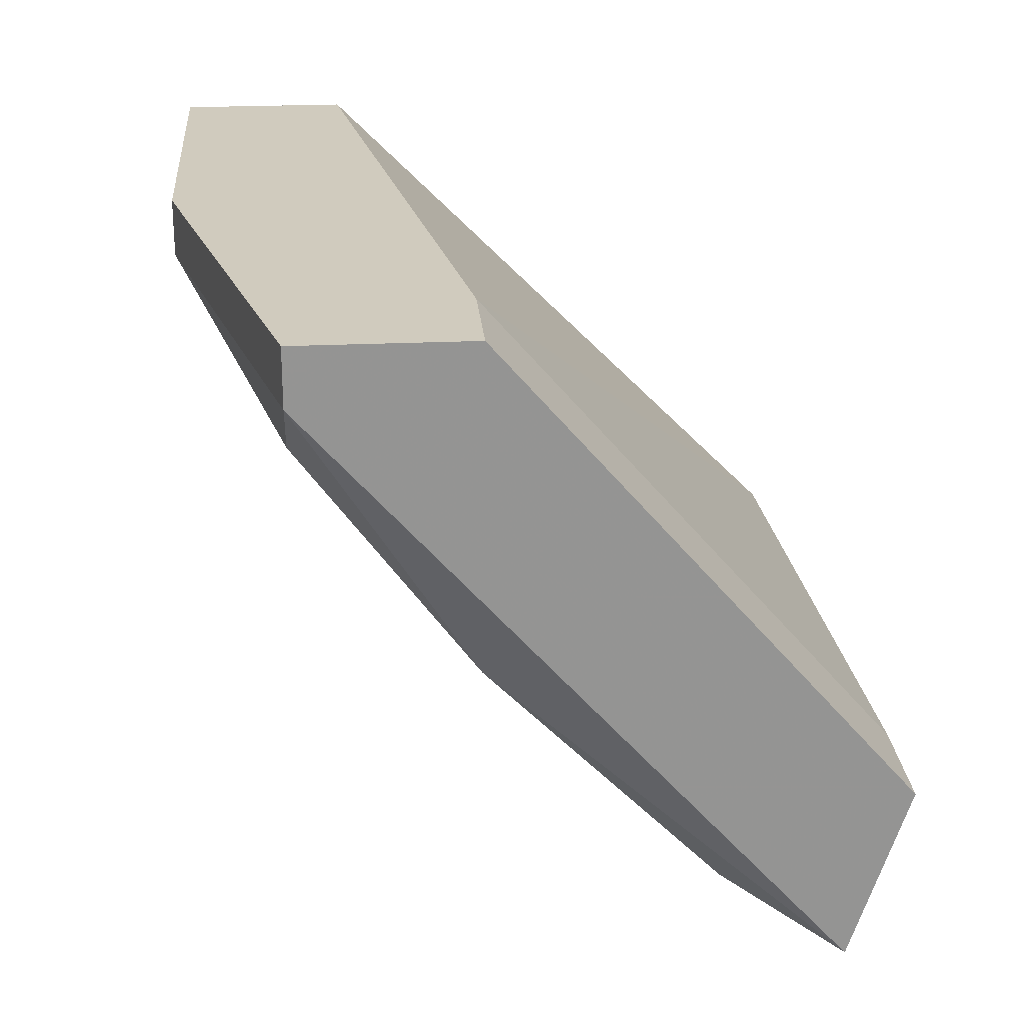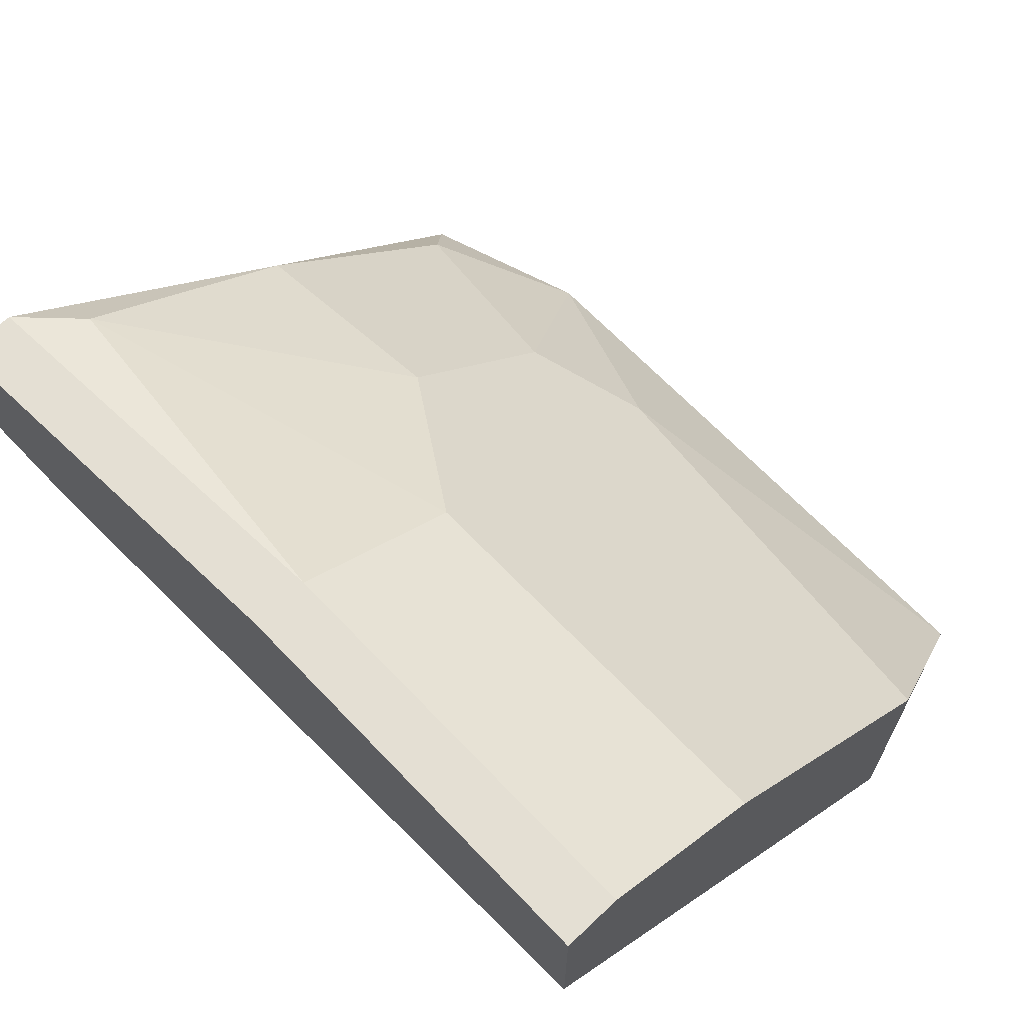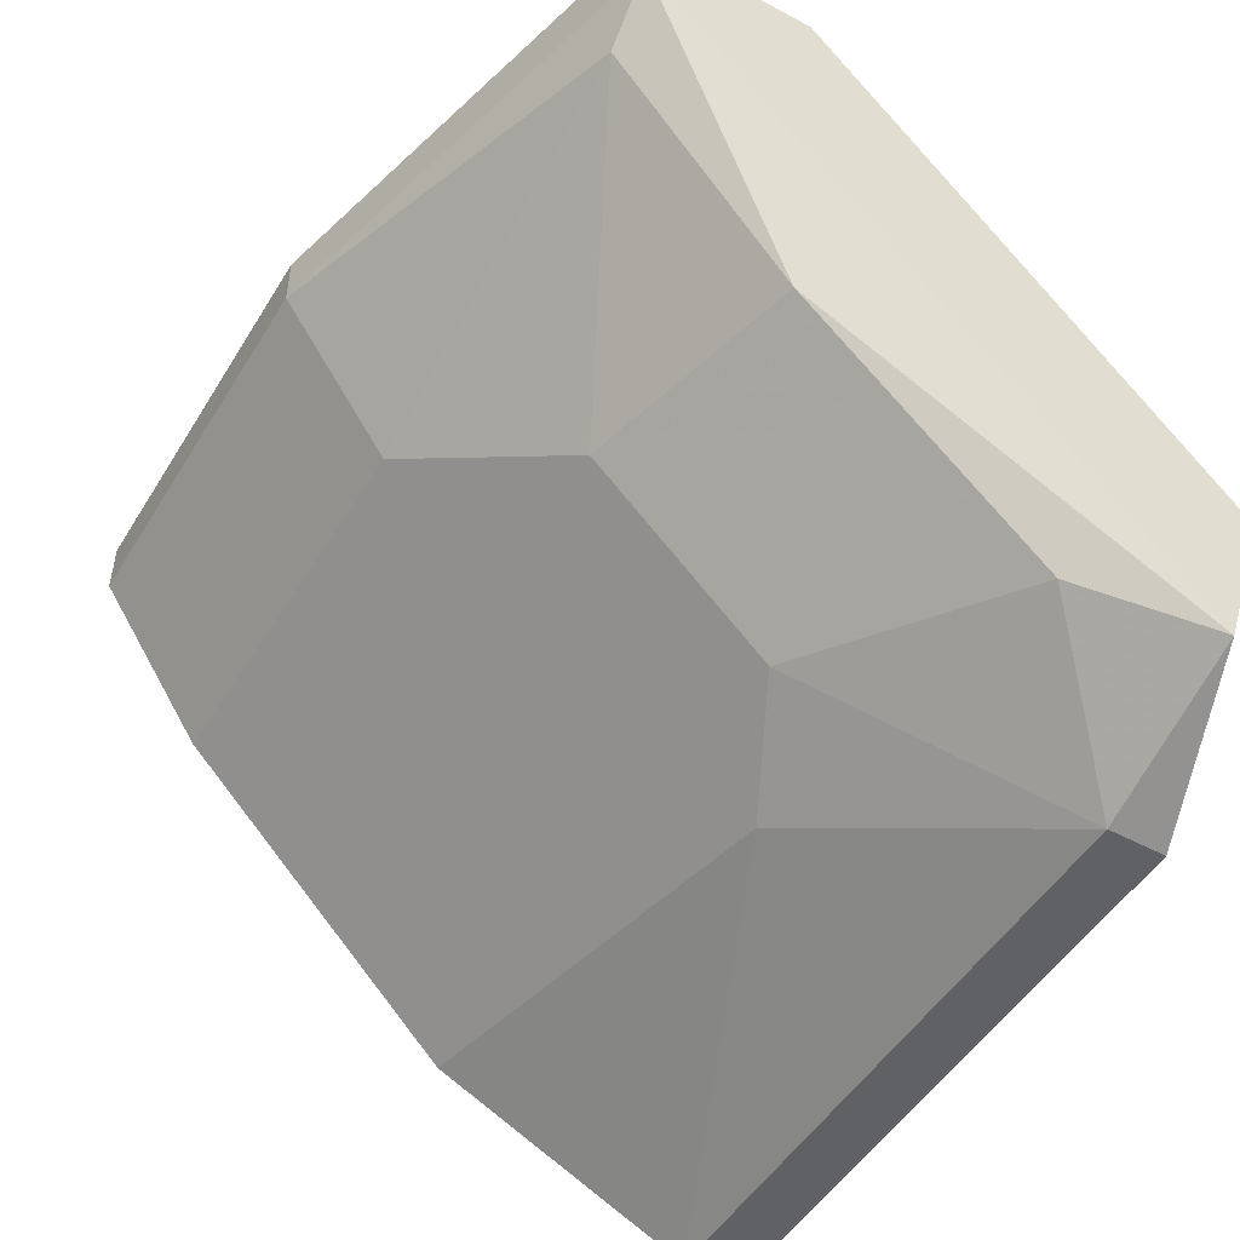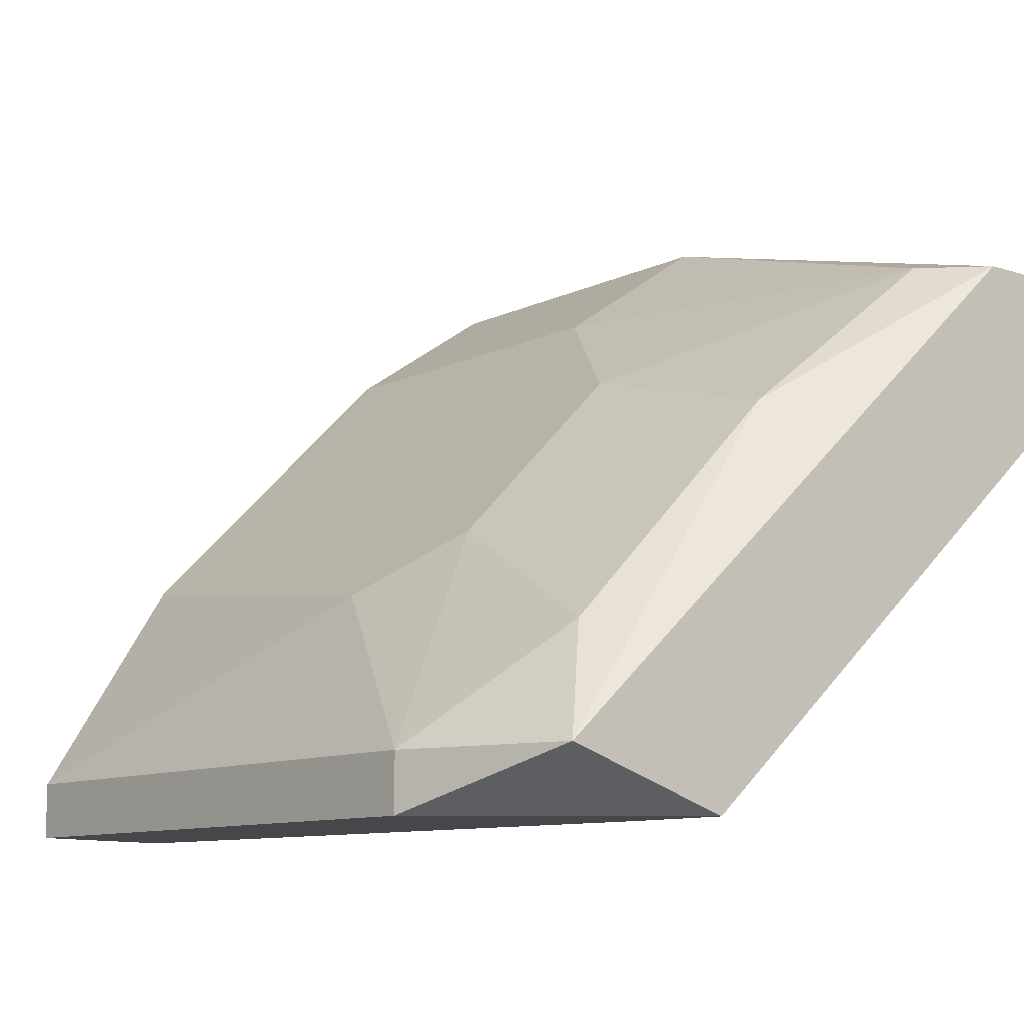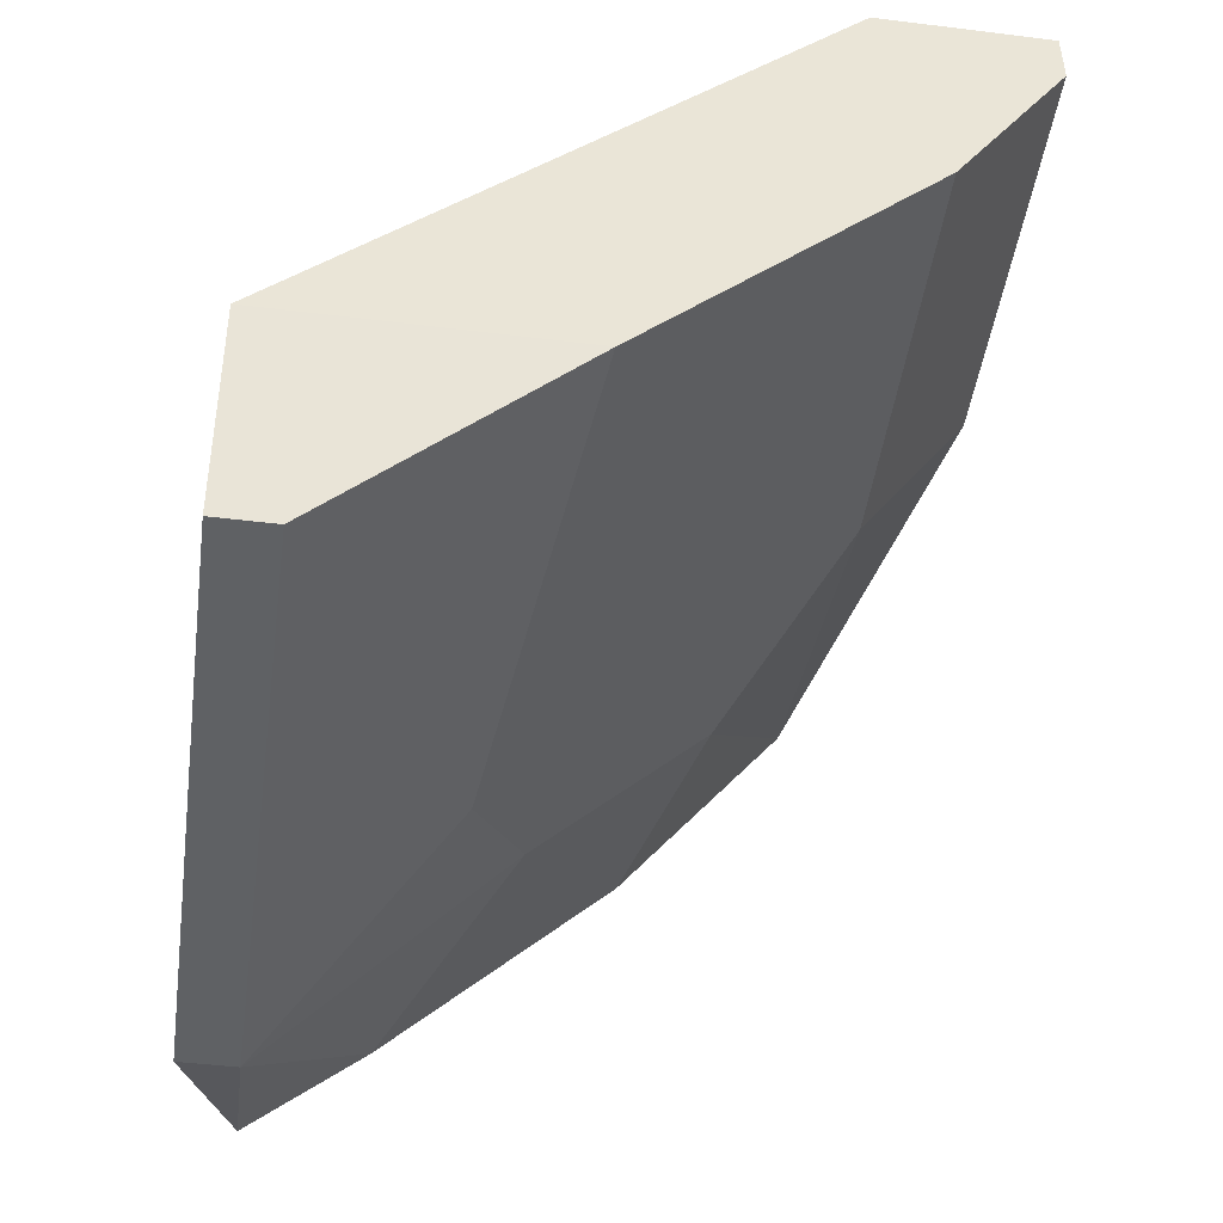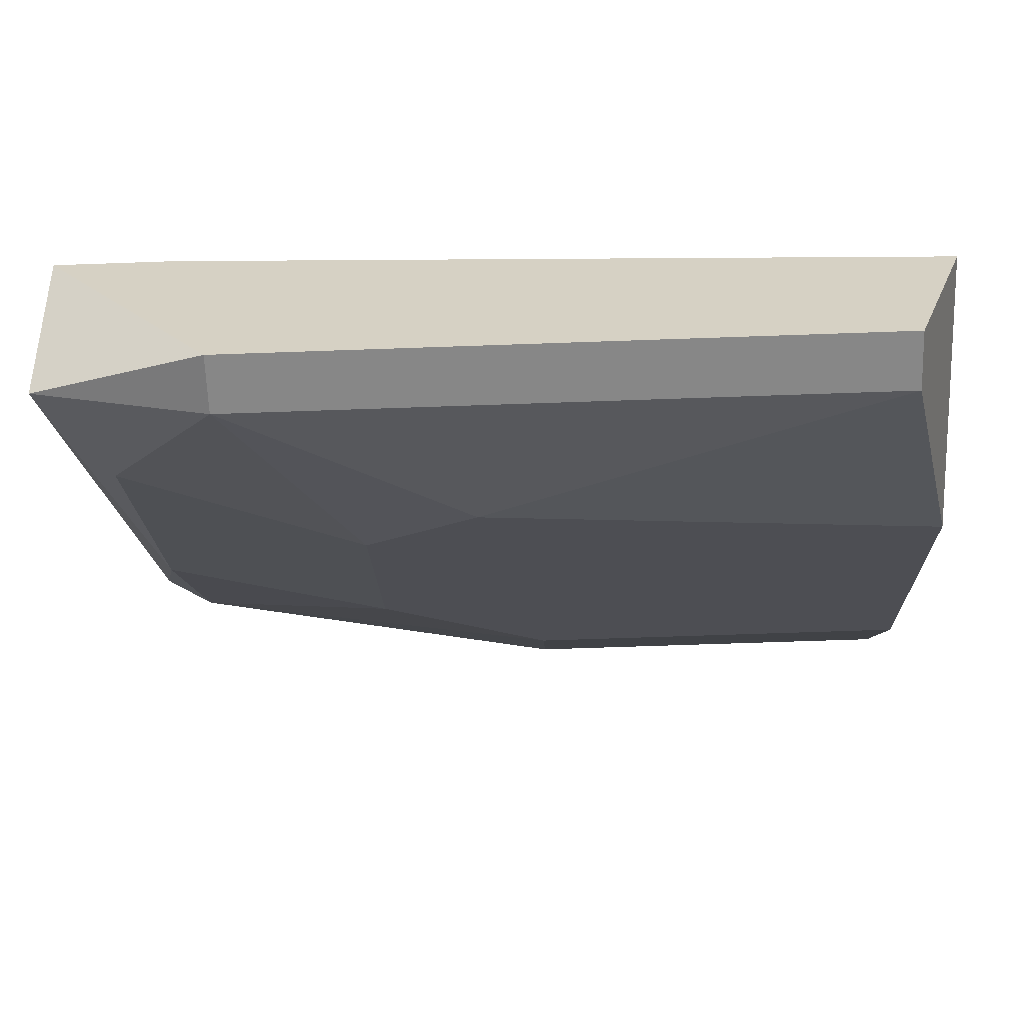
<metadata>
{"format":"obj","ext":"obj","renderer":"f3d","projection":"perspective","resolution":1024,"background":"white","views":[{"elev":23.3,"azim":85.4,"up":"+Y"},{"elev":66.6,"azim":-133.6,"up":"+Z"},{"elev":-50.1,"azim":59.4,"up":"+Y"},{"elev":-10.2,"azim":50.7,"up":"+Z"},{"elev":-46.7,"azim":-98.0,"up":"+Y"},{"elev":-62.5,"azim":-177.9,"up":"+Y"}]}
</metadata>
<code>
v 0.02841 -0.04355 0.06335
v 0.02841 -0.06877 0.04065
v 0.02841 -0.06121 0.03813
v 0.02841 -0.04103 0.06335
v 0.02841 -0.04103 0.05578
v 0.01579 -0.06373 0.05074
v 0.01579 -0.05616 0.0583
v 0.02083 -0.0713 0.04065
v 0.02083 -0.0713 0.03813
v 0.02588 -0.06625 0.0457
v 0.02588 -0.05616 0.05578
v 0.02588 -0.04607 0.06335
v 0.01074 -0.06625 0.04822
v -0.00944 -0.06373 0.05074
v -0.00944 -0.06373 0.03813
v -0.00944 -0.04355 0.0684
v -0.00944 -0.04103 0.0684
v -0.00944 -0.04103 0.06083
v -0.00944 -0.05112 0.06335
v -0.006913 -0.0713 0.04065
v -0.006913 -0.0713 0.03813
v 0.008227 -0.04355 0.0684
v 0.008227 -0.04103 0.0684
v 0.008227 -0.05112 0.06335
v 0.02336 -0.06121 0.03813
v 0.02336 -0.04103 0.05578
f 15 26 25
f 4 1 3
f 14 18 15
f 1 4 22
f 18 4 26
f 15 18 26
f 18 14 17
f 4 18 17
f 14 15 21
f 15 3 21
f 3 1 2
f 17 14 19
f 2 1 11
f 21 3 9
f 8 21 9
f 3 2 9
f 2 8 9
f 4 3 5
f 26 4 5
f 3 26 5
f 11 7 6
f 14 21 20
f 21 8 20
f 1 22 12
f 11 1 12
f 7 11 12
f 19 14 13
f 8 6 13
f 14 20 13
f 20 8 13
f 22 19 24
f 6 7 24
f 12 22 24
f 7 12 24
f 19 13 24
f 13 6 24
f 8 2 10
f 2 11 10
f 6 8 10
f 11 6 10
f 22 4 23
f 4 17 23
f 17 22 23
f 22 17 16
f 17 19 16
f 19 22 16
f 3 15 25
f 26 3 25

</code>
